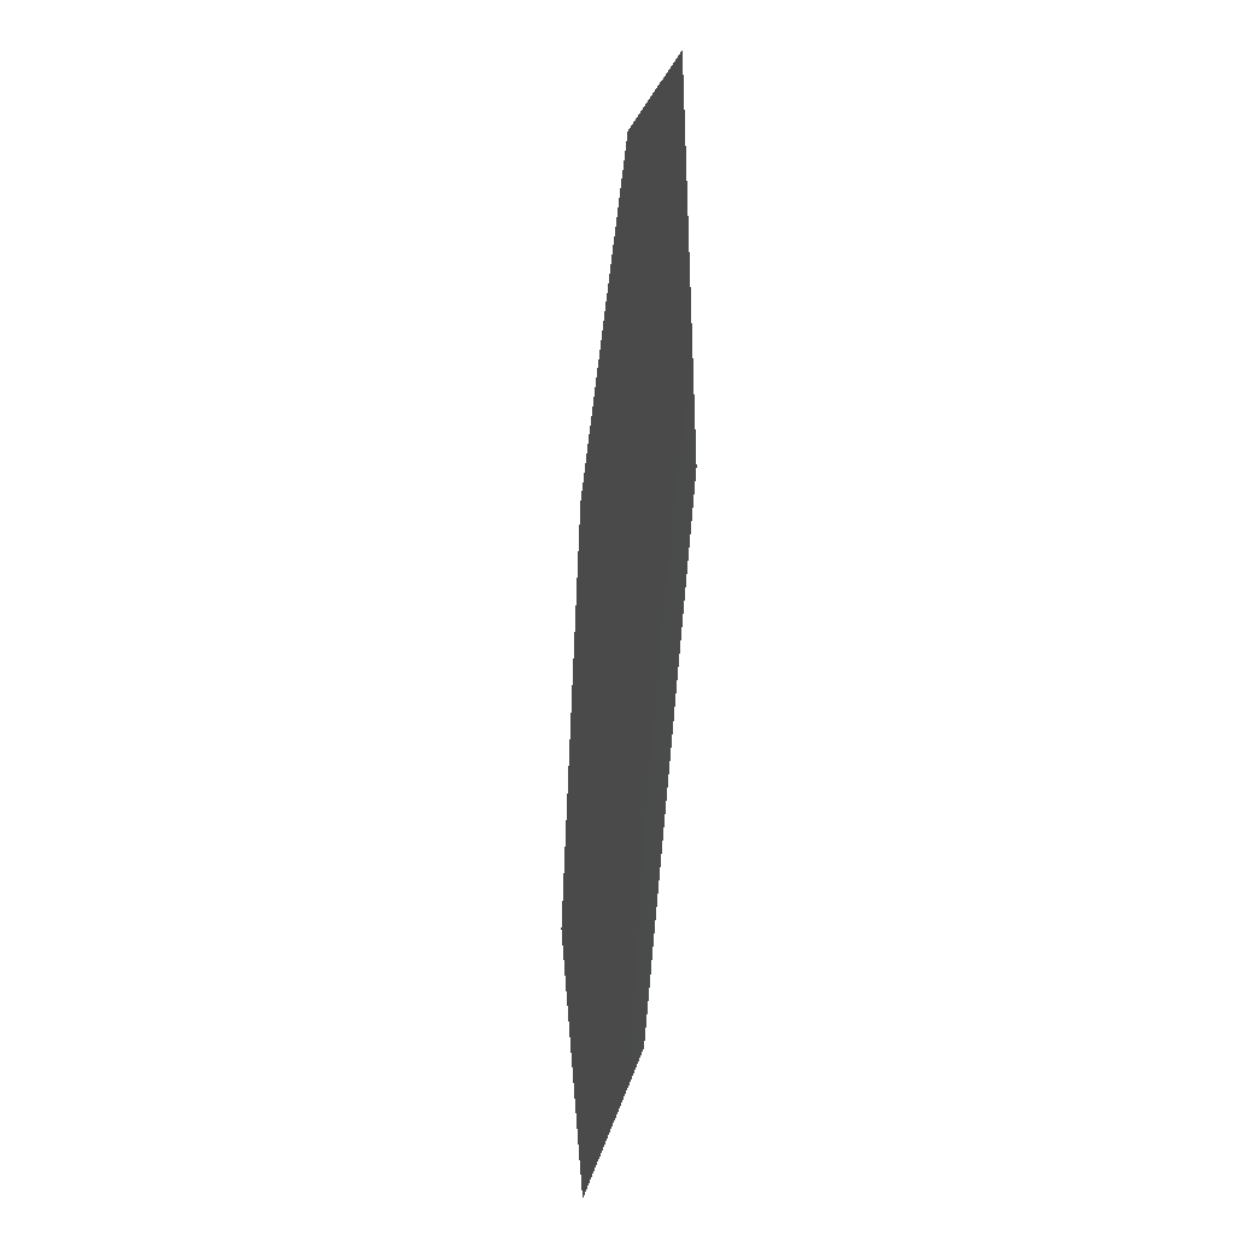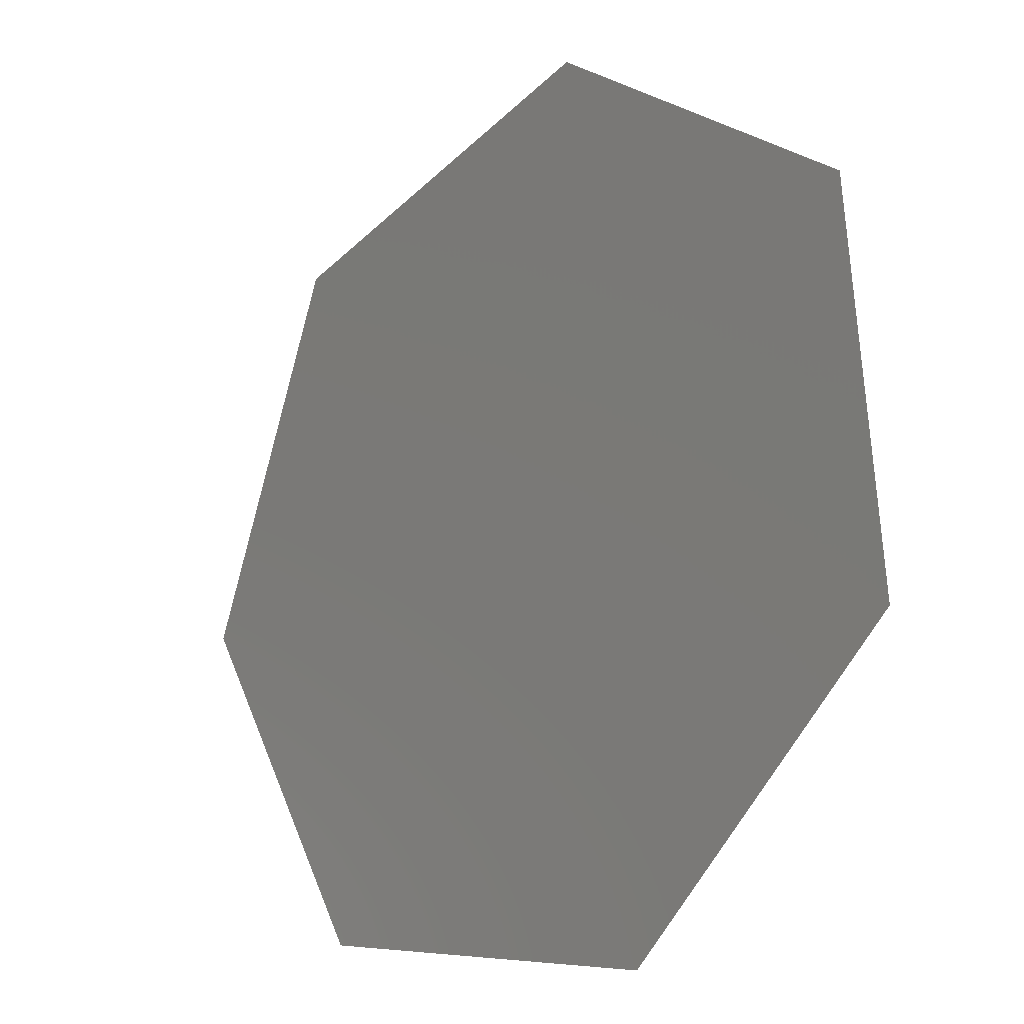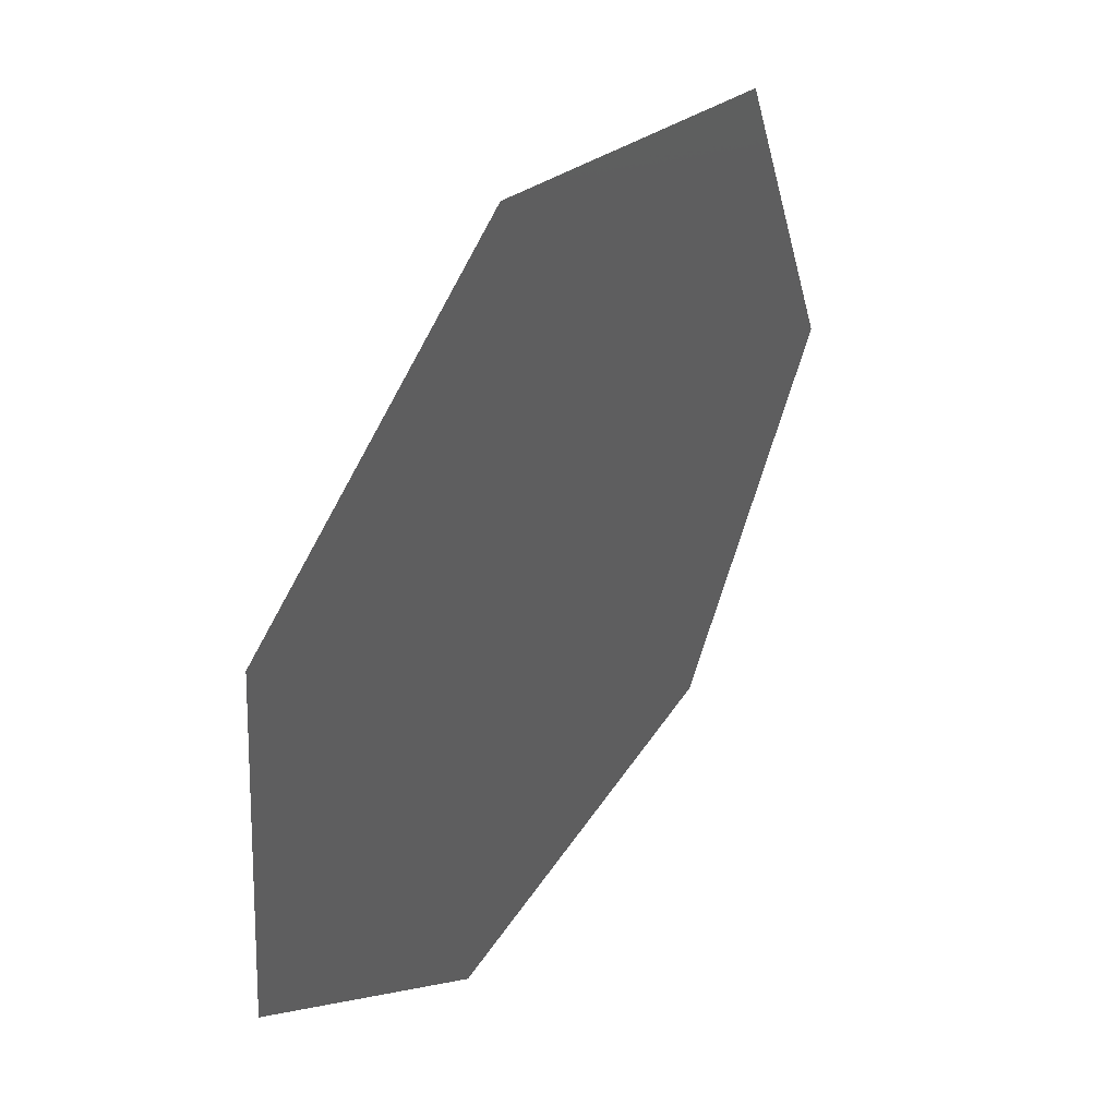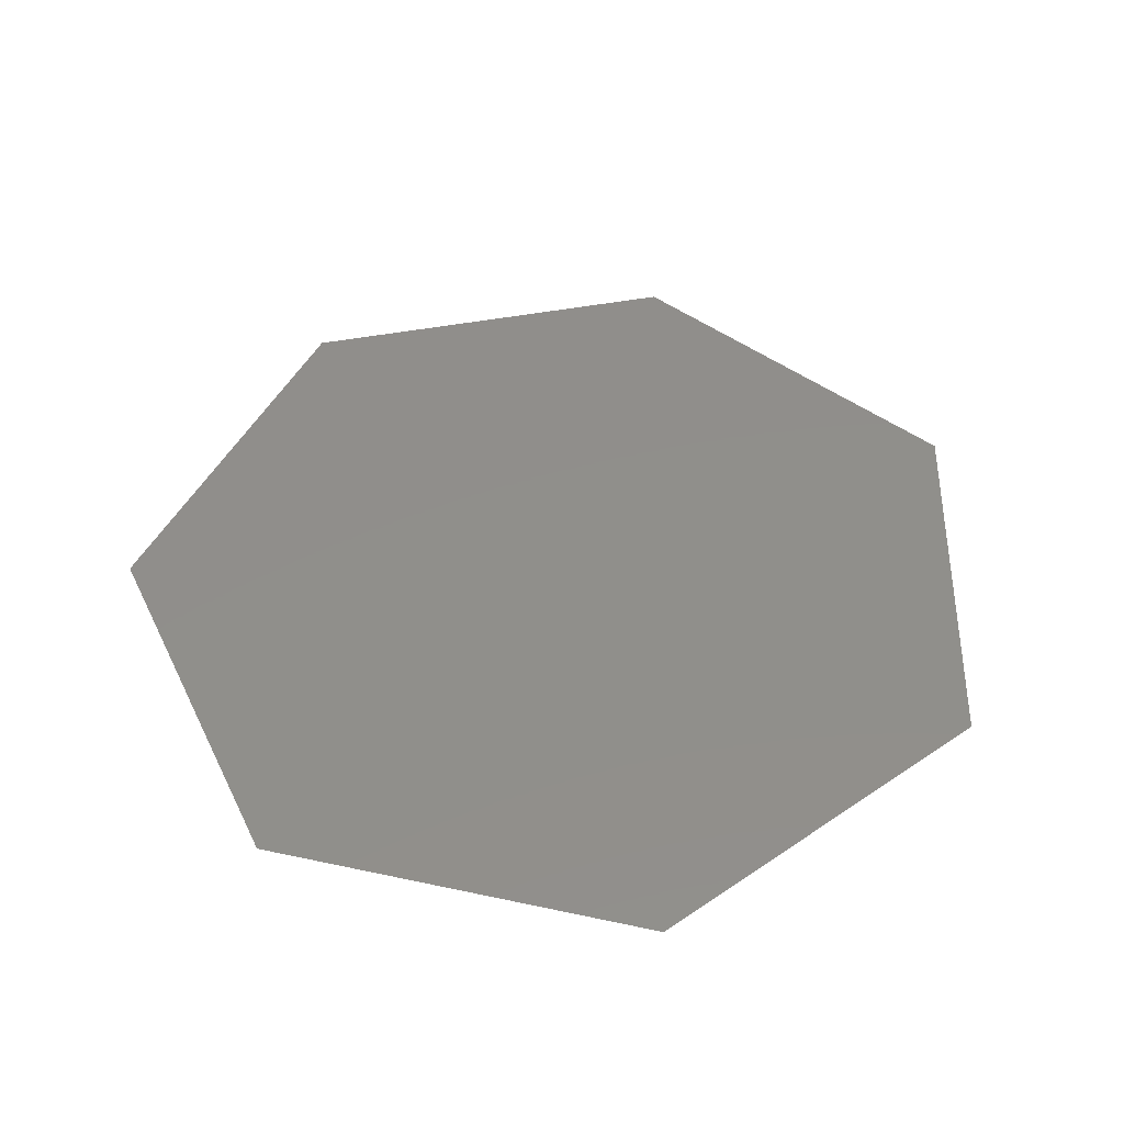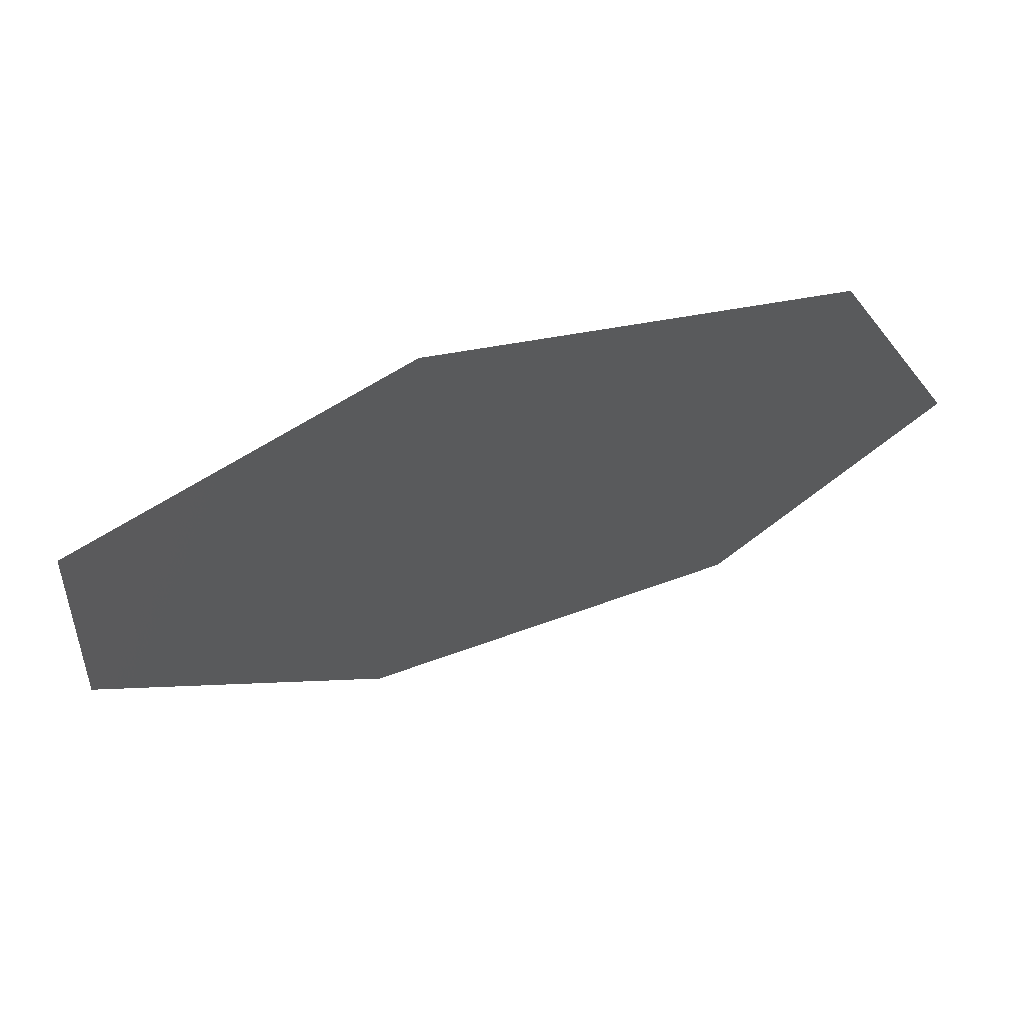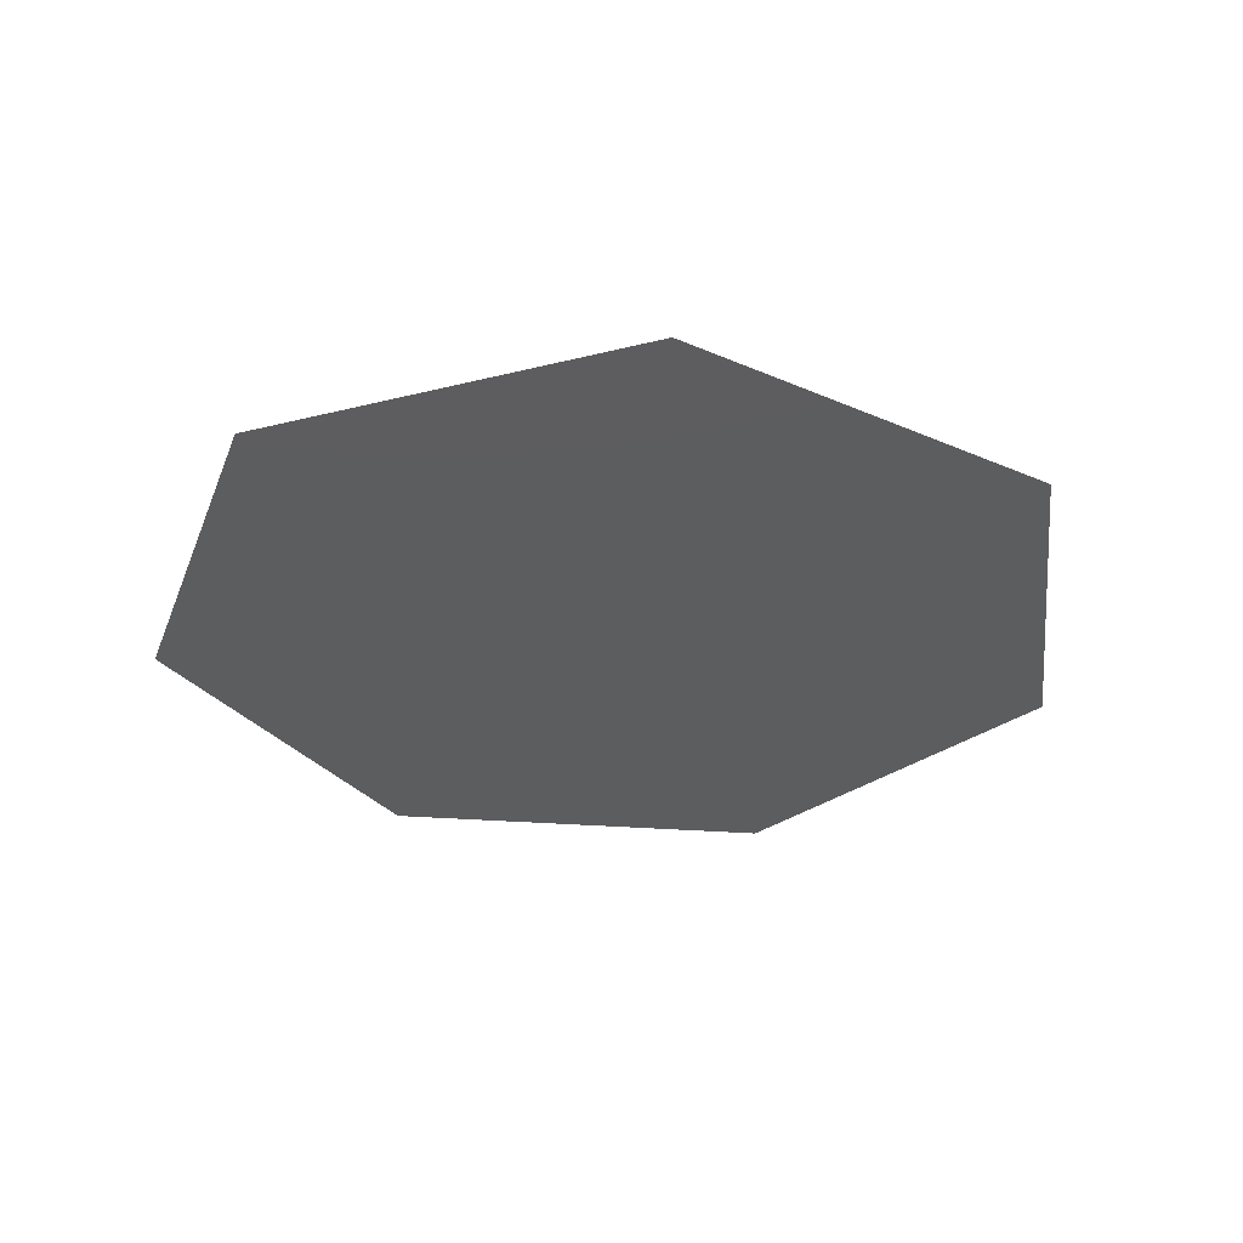
<metadata>
{"format":"stl","ext":"stl","renderer":"f3d","projection":"perspective","resolution":1024,"background":"white","views":[{"elev":-33.1,"azim":83.4,"up":"+Y"},{"elev":-16.1,"azim":45.6,"up":"+Y"},{"elev":45.5,"azim":124.2,"up":"+Y"},{"elev":47.8,"azim":57.4,"up":"+Z"},{"elev":71.3,"azim":162.8,"up":"+Y"},{"elev":-31.9,"azim":-142.4,"up":"+Z"}]}
</metadata>
<code>
# stl→obj: 8 verts, 7 faces
v 2.198 -0.4378 0
v 1.198 0.2267 0
v 1.008 -1.147 0
v 0.05649 -0.145 0
v -0.371 -1.271 0
v 0.241 -2.305 0
v 1.432 -2.465 0
v 2.301 -1.635 0
f 1 2 3
f 2 4 3
f 4 5 3
f 5 6 3
f 6 7 3
f 7 8 3
f 8 1 3

</code>
